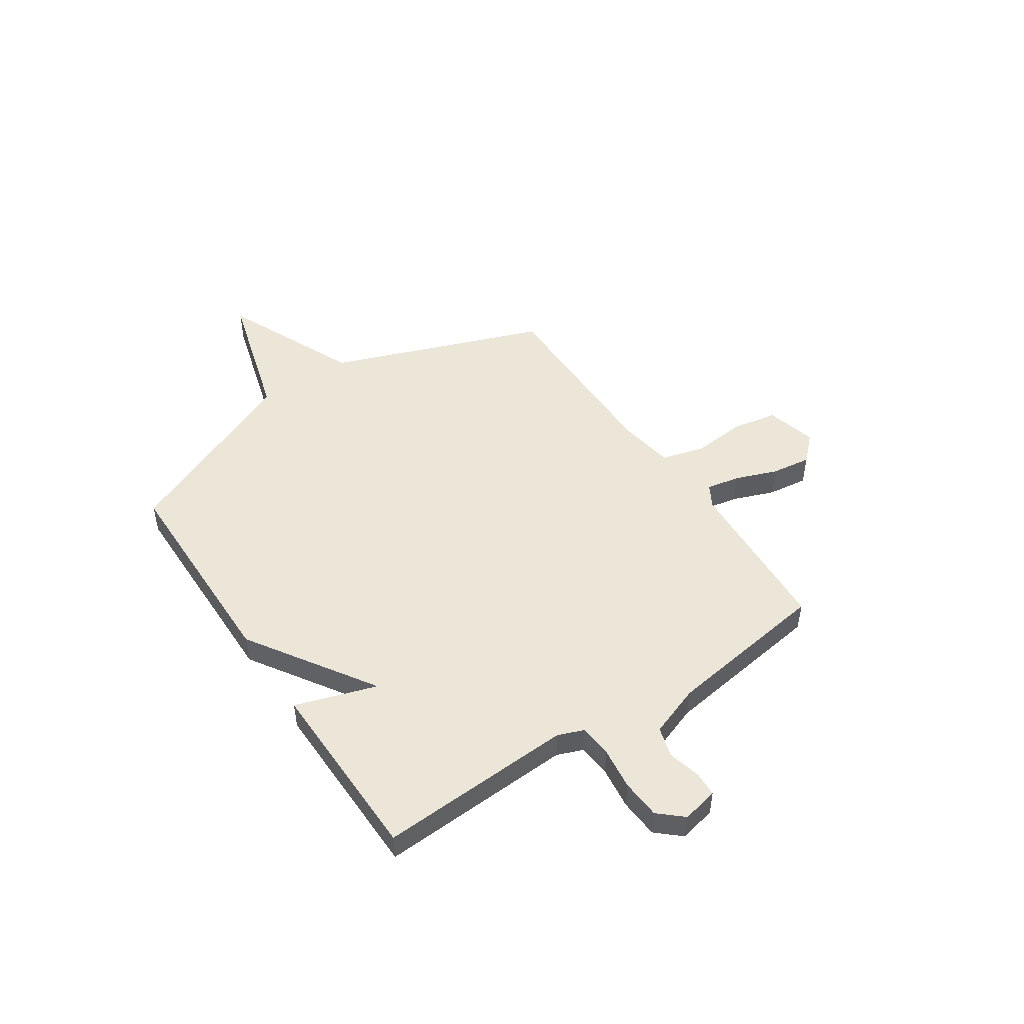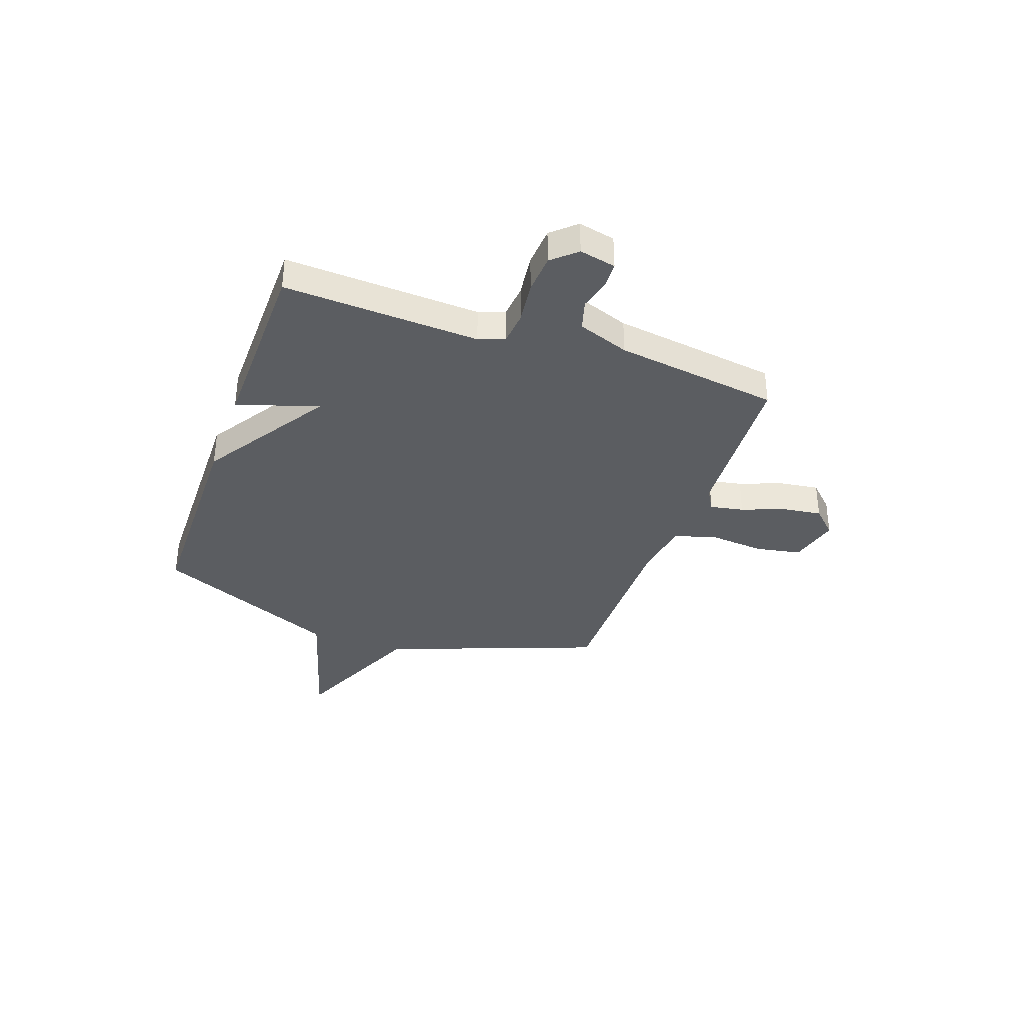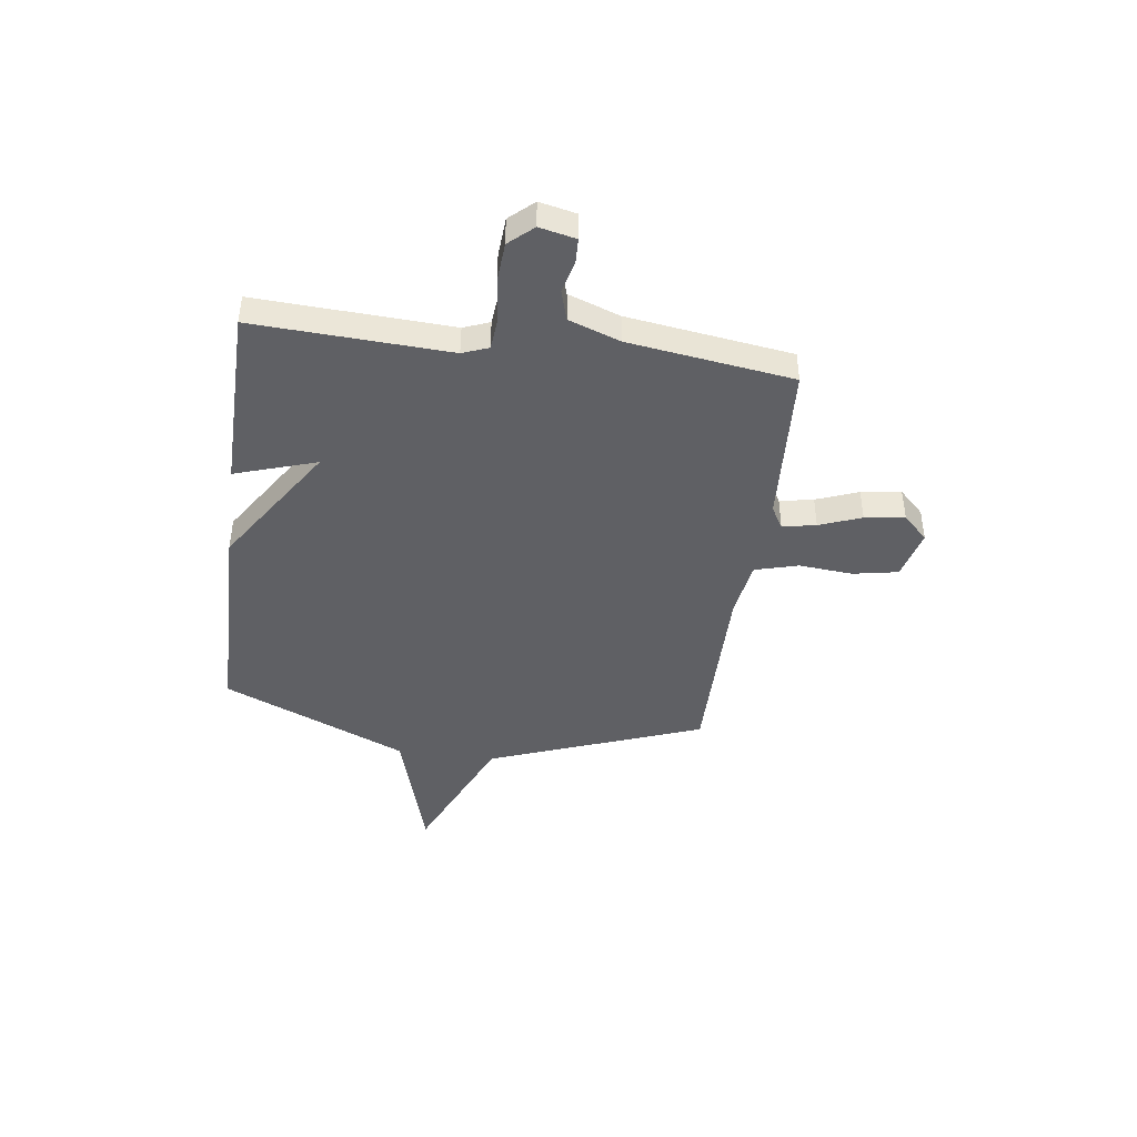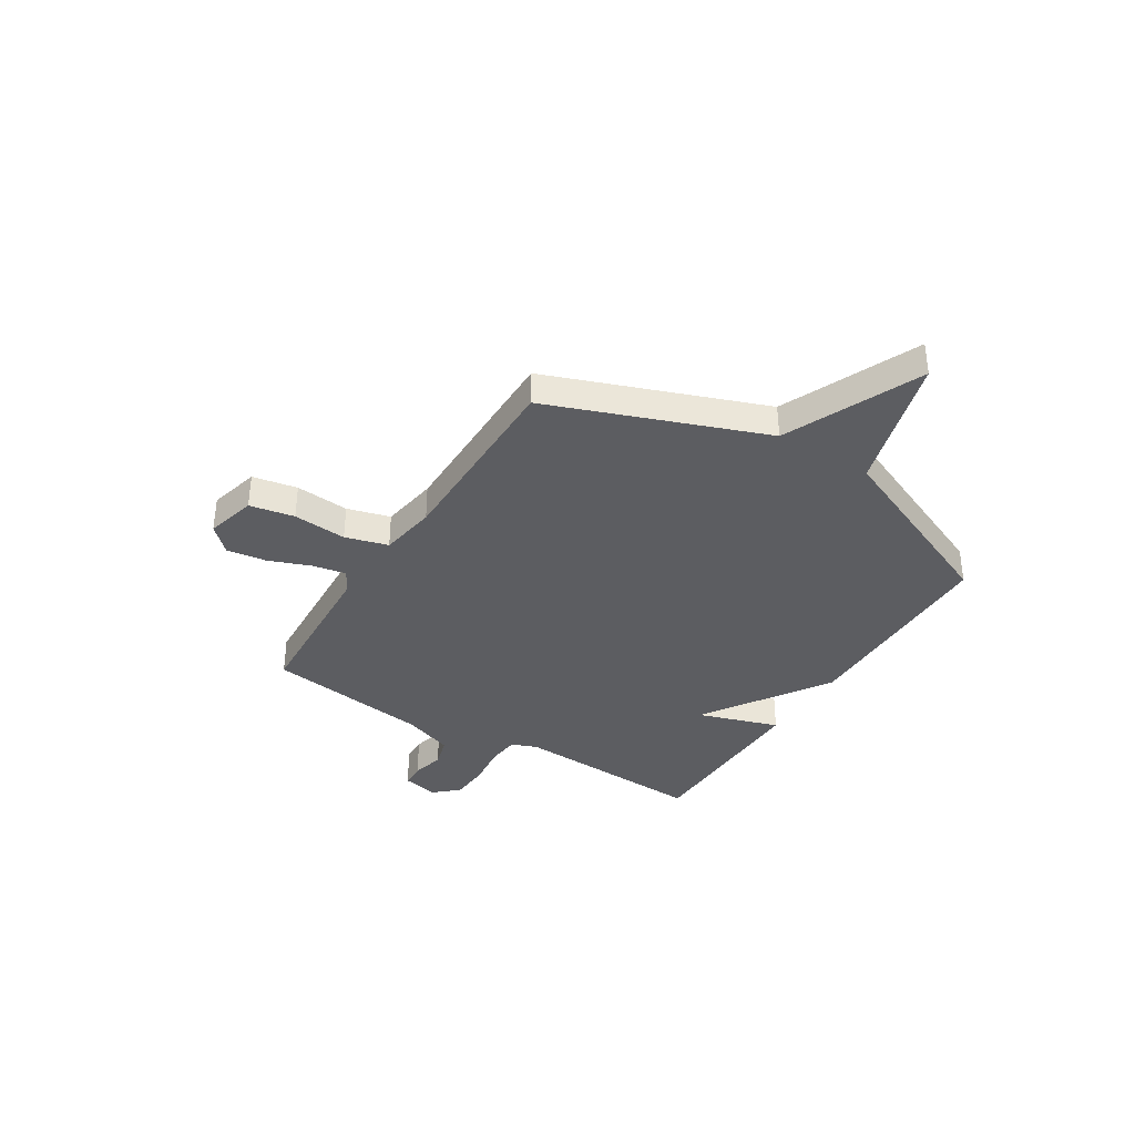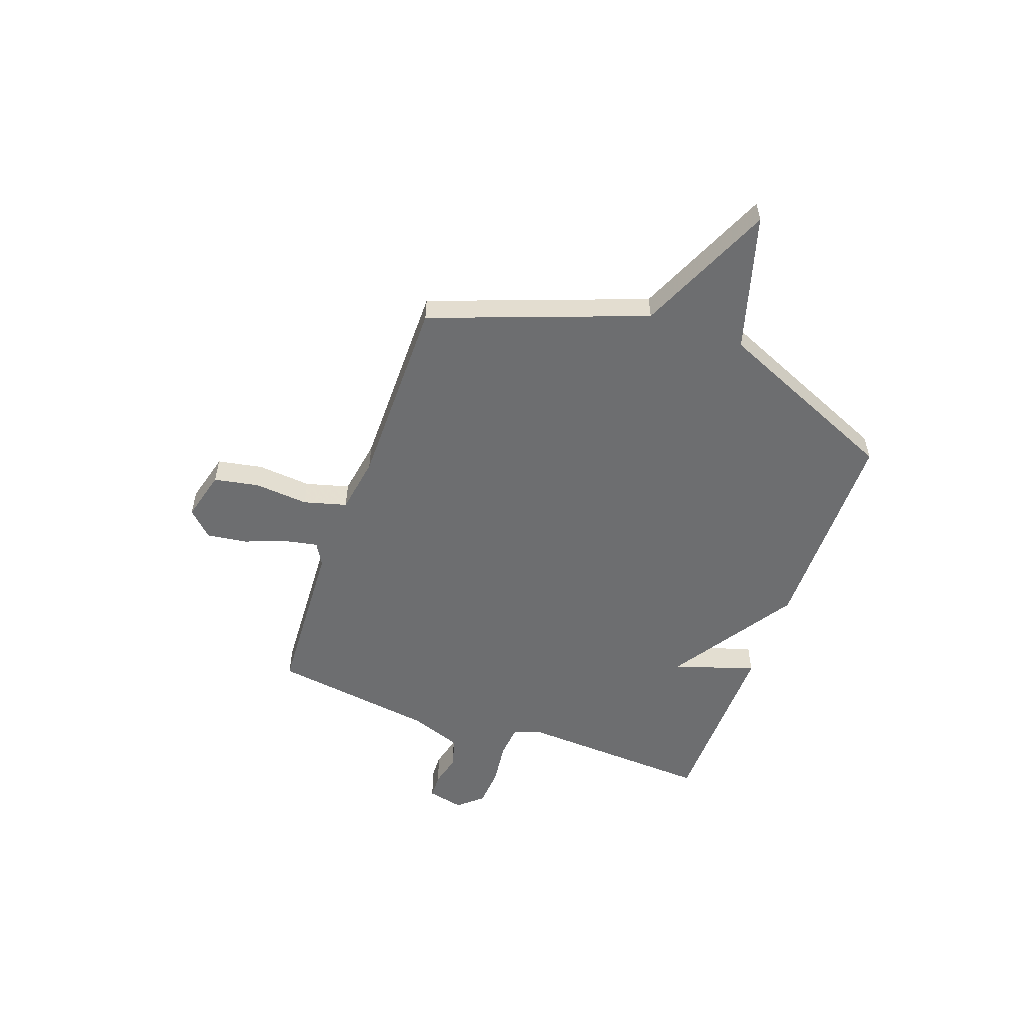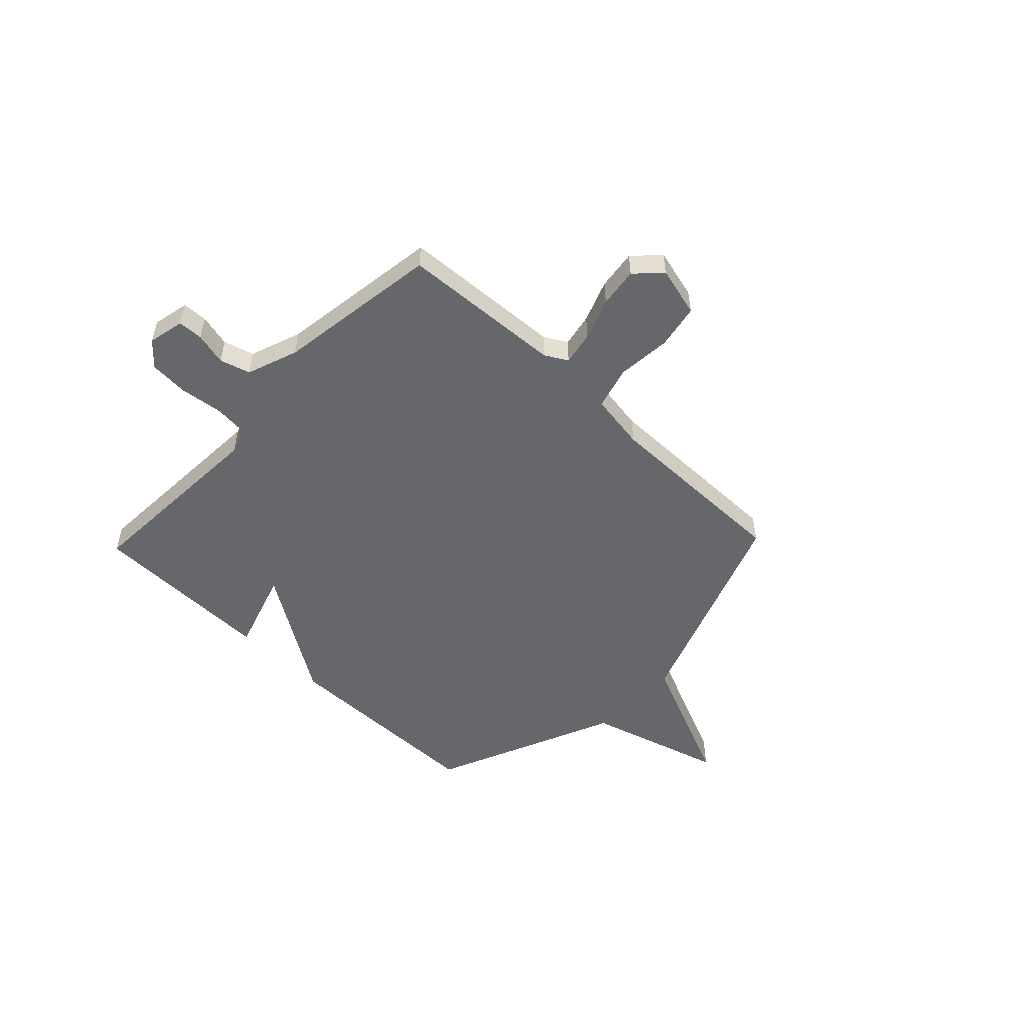
<metadata>
{"format":"obj","ext":"obj","renderer":"f3d","projection":"perspective","resolution":1024,"background":"white","views":[{"elev":49.0,"azim":56.1,"up":"+Y"},{"elev":-35.8,"azim":70.5,"up":"+Y"},{"elev":-43.4,"azim":82.3,"up":"+Y"},{"elev":-36.7,"azim":-122.0,"up":"+Y"},{"elev":-54.3,"azim":-109.9,"up":"+Y"},{"elev":-52.2,"azim":136.2,"up":"+Y"}]}
</metadata>
<code>
v 0.5 0.07 -0.5
v 0.173 0.07 -0.519
v 0.128 0.07 -0.545
v 0.141 0.07 -0.612
v 0.173 0.07 -0.696
v 0.184 0.07 -0.776
v 0.135 0.07 -0.826
v 0.034 0.07 -0.8
v 0.017 0.07 -0.71
v 0.026 0.07 -0.602
v 0.002 0.07 -0.516
v -0.112 0.07 -0.498
v -0.5 0.07 -0.5
v -0.66 0.07 -0.071
v -0.934 0.07 0.049
v -0.66 0.07 0.129
v -0.5 0.07 0.5
v -0.072 0.07 0.505
v 0.181 0.07 0.342
v 0.128 0.07 0.505
v 0.5 0.07 0.5
v 0.481 0.07 0.109
v 0.501 0.07 0.057
v 0.567 0.07 0.051
v 0.653 0.07 0.062
v 0.732 0.07 0.057
v 0.775 0.07 0.009
v 0.759 0.07 -0.064
v 0.709 0.07 -0.066
v 0.644 0.07 -0.05
v 0.583 0.07 -0.068
v 0.546 0.07 -0.171
v 0.5 0 -0.5
v 0.173 0 -0.519
v 0.128 0 -0.545
v 0.141 0 -0.612
v 0.173 0 -0.696
v 0.184 0 -0.776
v 0.135 0 -0.826
v 0.034 0 -0.8
v 0.017 0 -0.71
v 0.026 0 -0.602
v 0.002 0 -0.516
v -0.112 0 -0.498
v -0.5 0 -0.5
v -0.66 0 -0.071
v -0.934 0 0.049
v -0.66 0 0.129
v -0.5 0 0.5
v -0.072 0 0.505
v 0.181 0 0.342
v 0.128 0 0.505
v 0.5 0 0.5
v 0.481 0 0.109
v 0.501 0 0.057
v 0.567 0 0.051
v 0.653 0 0.062
v 0.732 0 0.057
v 0.775 0 0.009
v 0.759 0 -0.064
v 0.709 0 -0.066
v 0.644 0 -0.05
v 0.583 0 -0.068
v 0.546 0 -0.171
f 28 29 30
f 27 28 30
f 26 27 30
f 25 26 30
f 24 25 30
f 23 24 30 31
f 19 20 21 22
f 19 22 23
f 18 19 23
f 17 18 23
f 16 17 23
f 23 31 32
f 16 23 32
f 15 16 32
f 14 15 32
f 8 9 10
f 7 8 10
f 6 7 10
f 5 6 10
f 4 5 10
f 3 4 10 11
f 2 3 11
f 1 2 11 12
f 12 13 14 32
f 1 12 32
f 62 61 60
f 62 60 59
f 62 59 58
f 62 58 57
f 62 57 56
f 63 62 56 55
f 54 53 52 51
f 55 54 51
f 55 51 50
f 55 50 49
f 55 49 48
f 64 63 55
f 64 55 48
f 64 48 47
f 64 47 46
f 42 41 40
f 42 40 39
f 42 39 38
f 42 38 37
f 42 37 36
f 43 42 36 35
f 43 35 34
f 44 43 34 33
f 64 46 45 44
f 64 44 33
f 1 33 34 2
f 2 34 35 3
f 3 35 36 4
f 4 36 37 5
f 5 37 38 6
f 6 38 39 7
f 7 39 40 8
f 8 40 41 9
f 9 41 42 10
f 10 42 43 11
f 11 43 44 12
f 12 44 45 13
f 13 45 46 14
f 14 46 47 15
f 15 47 48 16
f 16 48 49 17
f 17 49 50 18
f 18 50 51 19
f 19 51 52 20
f 20 52 53 21
f 21 53 54 22
f 22 54 55 23
f 23 55 56 24
f 24 56 57 25
f 25 57 58 26
f 26 58 59 27
f 27 59 60 28
f 28 60 61 29
f 29 61 62 30
f 30 62 63 31
f 31 63 64 32
f 32 64 33 1

</code>
